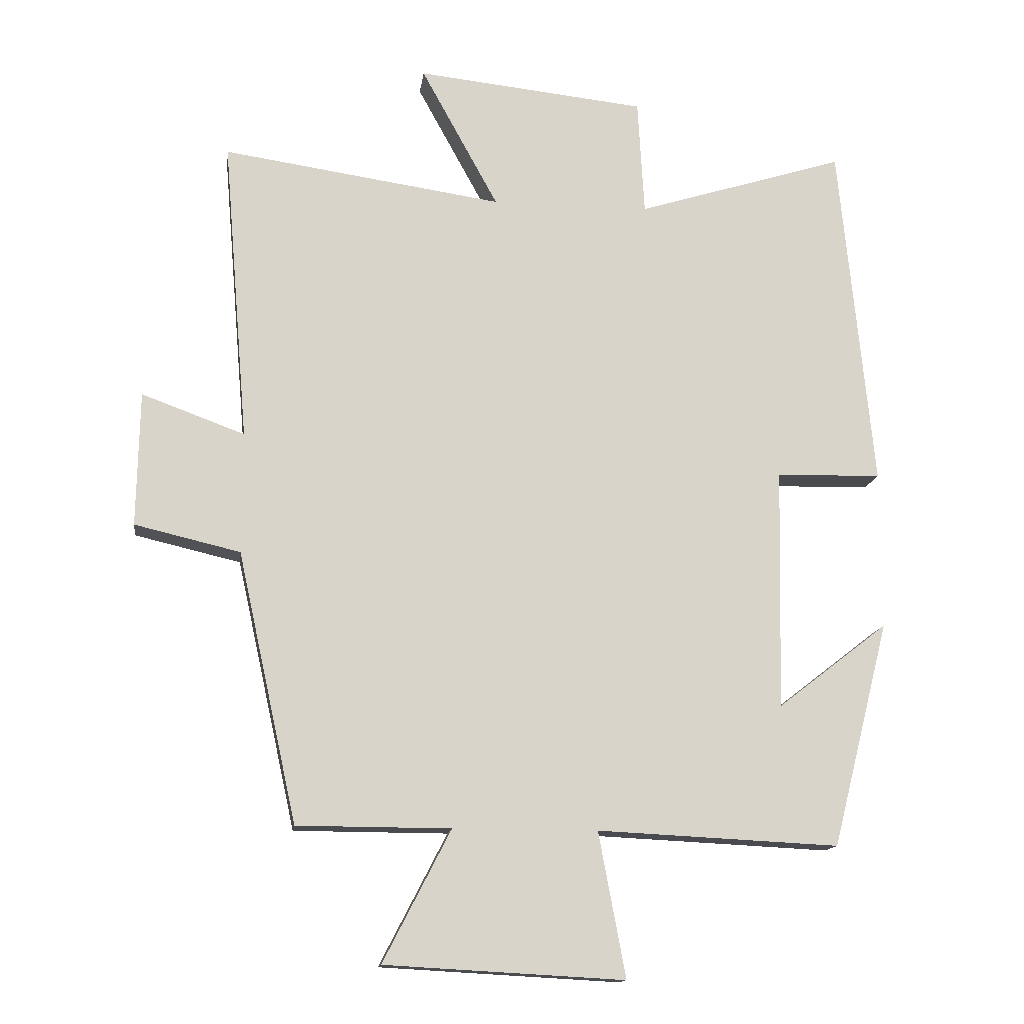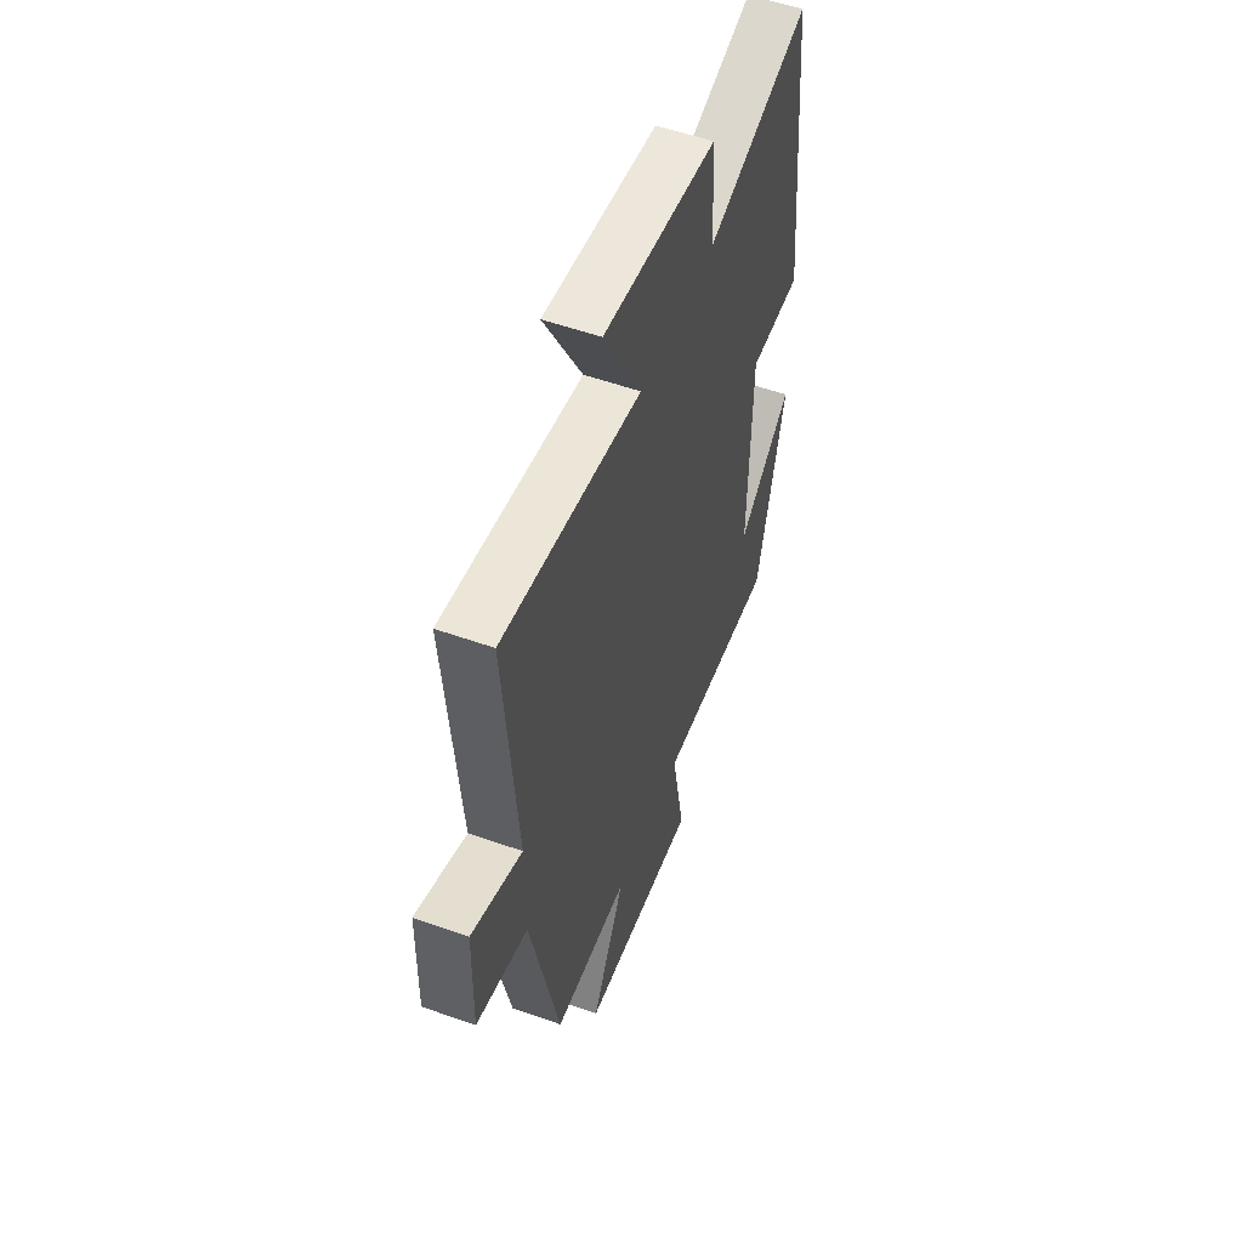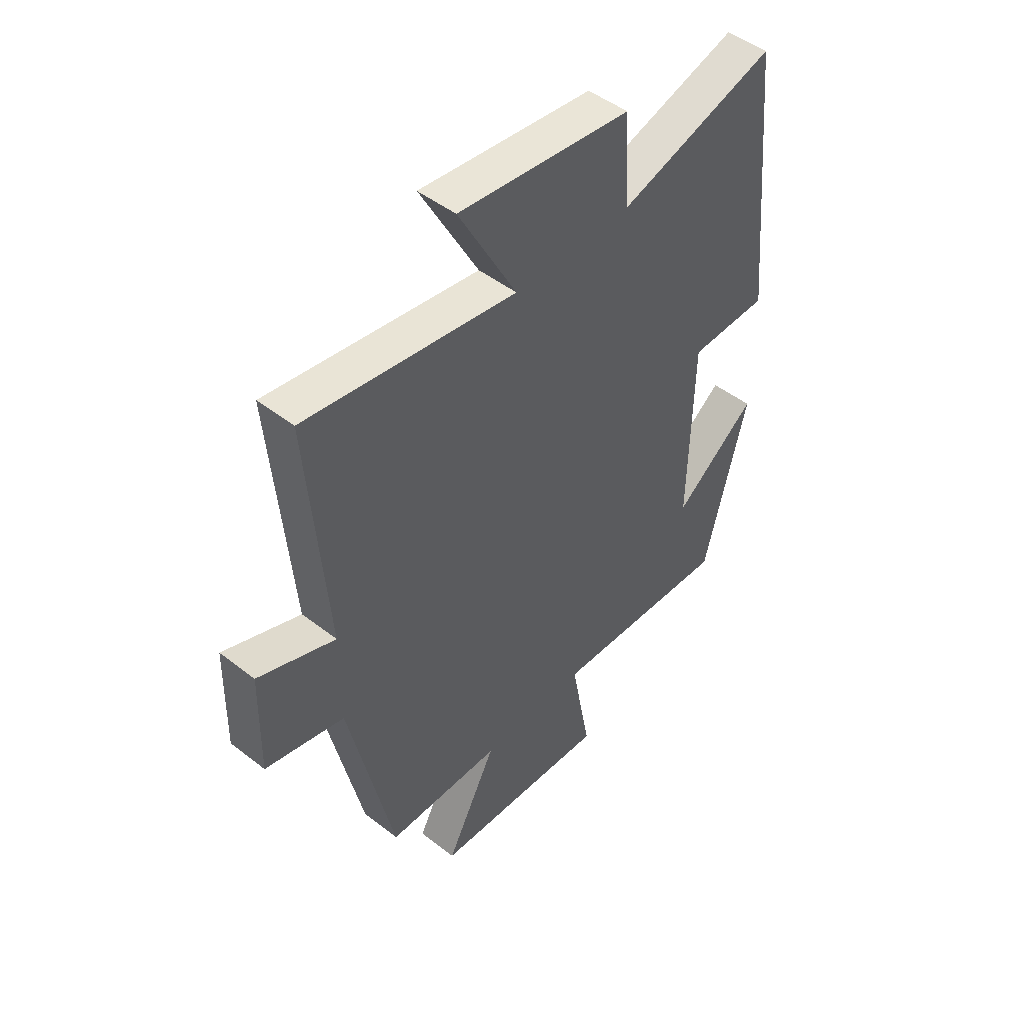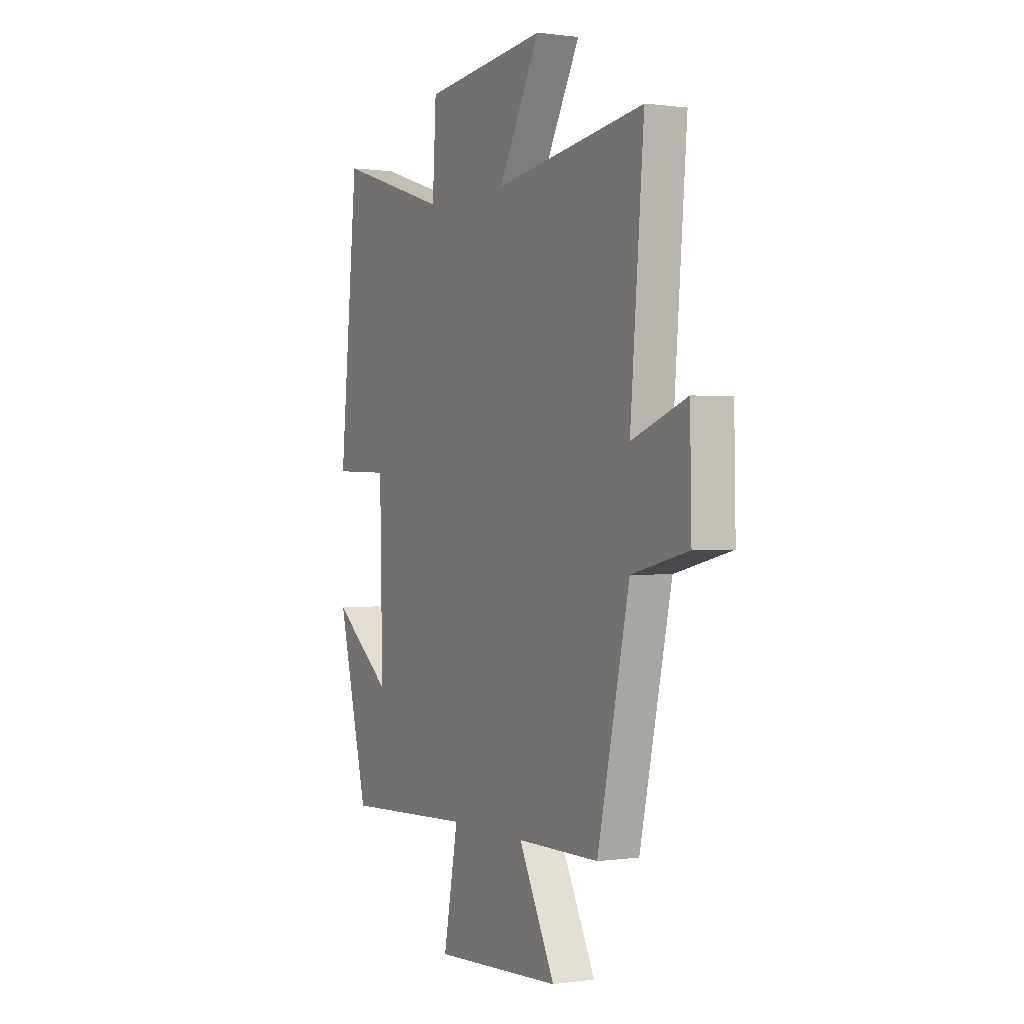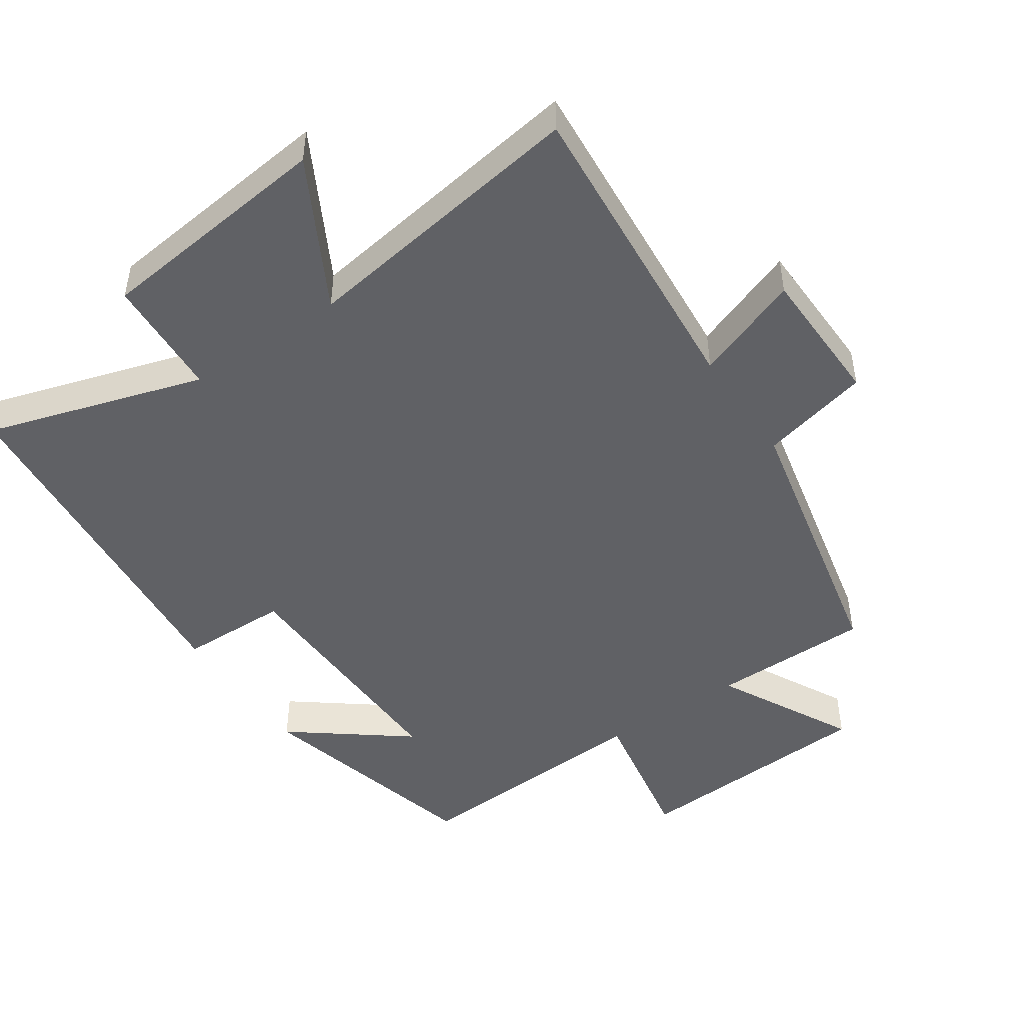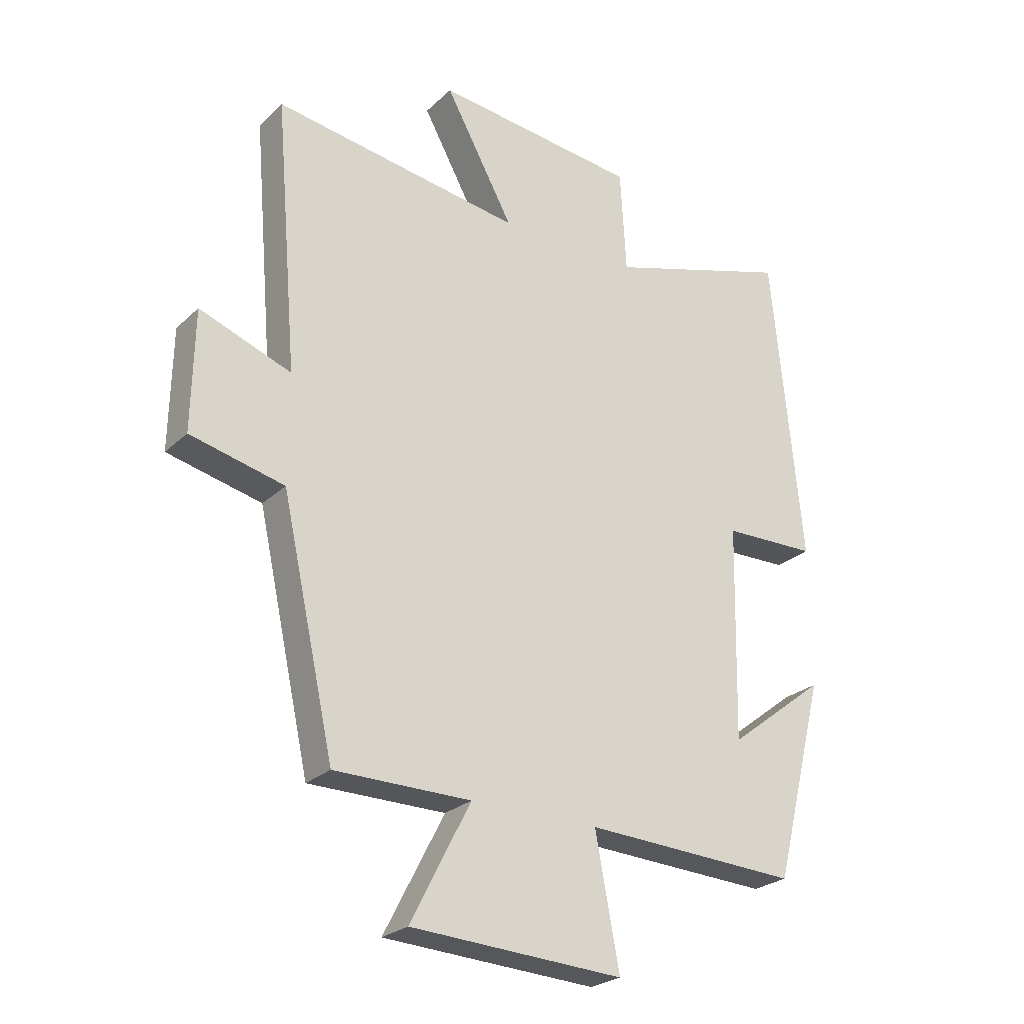
<metadata>
{"format":"obj","ext":"obj","renderer":"f3d","projection":"perspective","resolution":1024,"background":"white","views":[{"elev":-14.2,"azim":172.7,"up":"+Z"},{"elev":54.2,"azim":110.7,"up":"+Z"},{"elev":47.6,"azim":131.3,"up":"+Z"},{"elev":0.4,"azim":62.3,"up":"+Z"},{"elev":-47.7,"azim":34.4,"up":"+Y"},{"elev":-25.4,"azim":145.5,"up":"+Z"}]}
</metadata>
<code>
v -0.449 0.07 0.599
v -0.131 0.07 0.5
v -0.121 0.07 0.678
v 0.229 0.07 0.716
v 0.111 0.07 0.5
v 0.539 0.07 0.563
v 0.5 0.07 0.099
v 0.657 0.07 0.157
v 0.661 0.07 -0.049
v 0.5 0.07 -0.087
v 0.409 0.07 -0.499
v 0.175 0.07 -0.5
v 0.278 0.07 -0.7
v -0.086 0.07 -0.72
v -0.045 0.07 -0.5
v -0.413 0.07 -0.518
v -0.5 0.07 -0.175
v -0.332 0.07 -0.305
v -0.34 0.07 0.063
v -0.5 0.07 0.067
v -0.449 0 0.599
v -0.131 0 0.5
v -0.121 0 0.678
v 0.229 0 0.716
v 0.111 0 0.5
v 0.539 0 0.563
v 0.5 0 0.099
v 0.657 0 0.157
v 0.661 0 -0.049
v 0.5 0 -0.087
v 0.409 0 -0.499
v 0.175 0 -0.5
v 0.278 0 -0.7
v -0.086 0 -0.72
v -0.045 0 -0.5
v -0.413 0 -0.518
v -0.5 0 -0.175
v -0.332 0 -0.305
v -0.34 0 0.063
v -0.5 0 0.067
f 19 20 1 2
f 18 19 2
f 16 17 18
f 15 16 18
f 15 18 2
f 12 13 14 15
f 15 2 3
f 12 15 3
f 11 12 3
f 10 11 3
f 7 8 9 10
f 7 10 3
f 5 6 7
f 5 7 3
f 3 4 5
f 22 21 40 39
f 22 39 38
f 38 37 36
f 38 36 35
f 22 38 35
f 35 34 33 32
f 23 22 35
f 23 35 32
f 23 32 31
f 23 31 30
f 30 29 28 27
f 23 30 27
f 27 26 25
f 23 27 25
f 25 24 23
f 1 21 22 2
f 2 22 23 3
f 3 23 24 4
f 4 24 25 5
f 5 25 26 6
f 6 26 27 7
f 7 27 28 8
f 8 28 29 9
f 9 29 30 10
f 10 30 31 11
f 11 31 32 12
f 12 32 33 13
f 13 33 34 14
f 14 34 35 15
f 15 35 36 16
f 16 36 37 17
f 17 37 38 18
f 18 38 39 19
f 19 39 40 20
f 20 40 21 1

</code>
